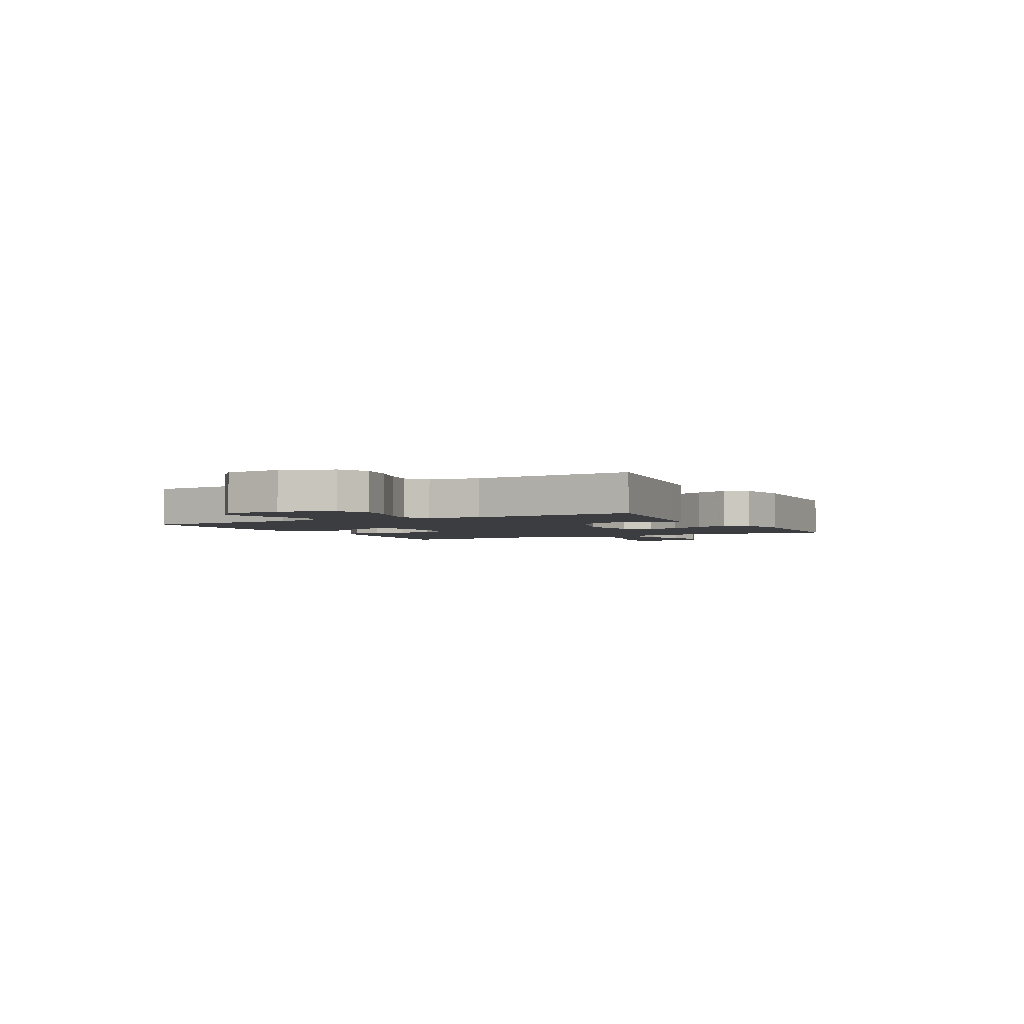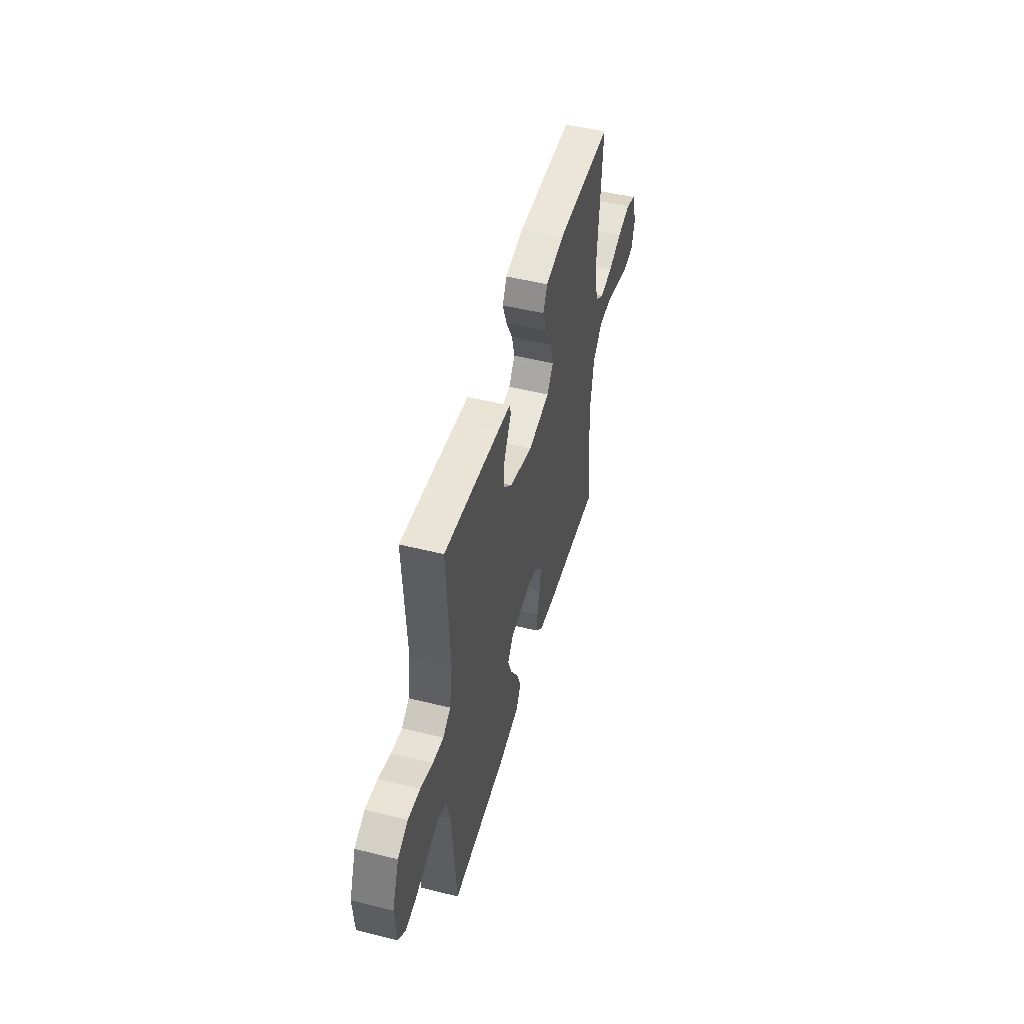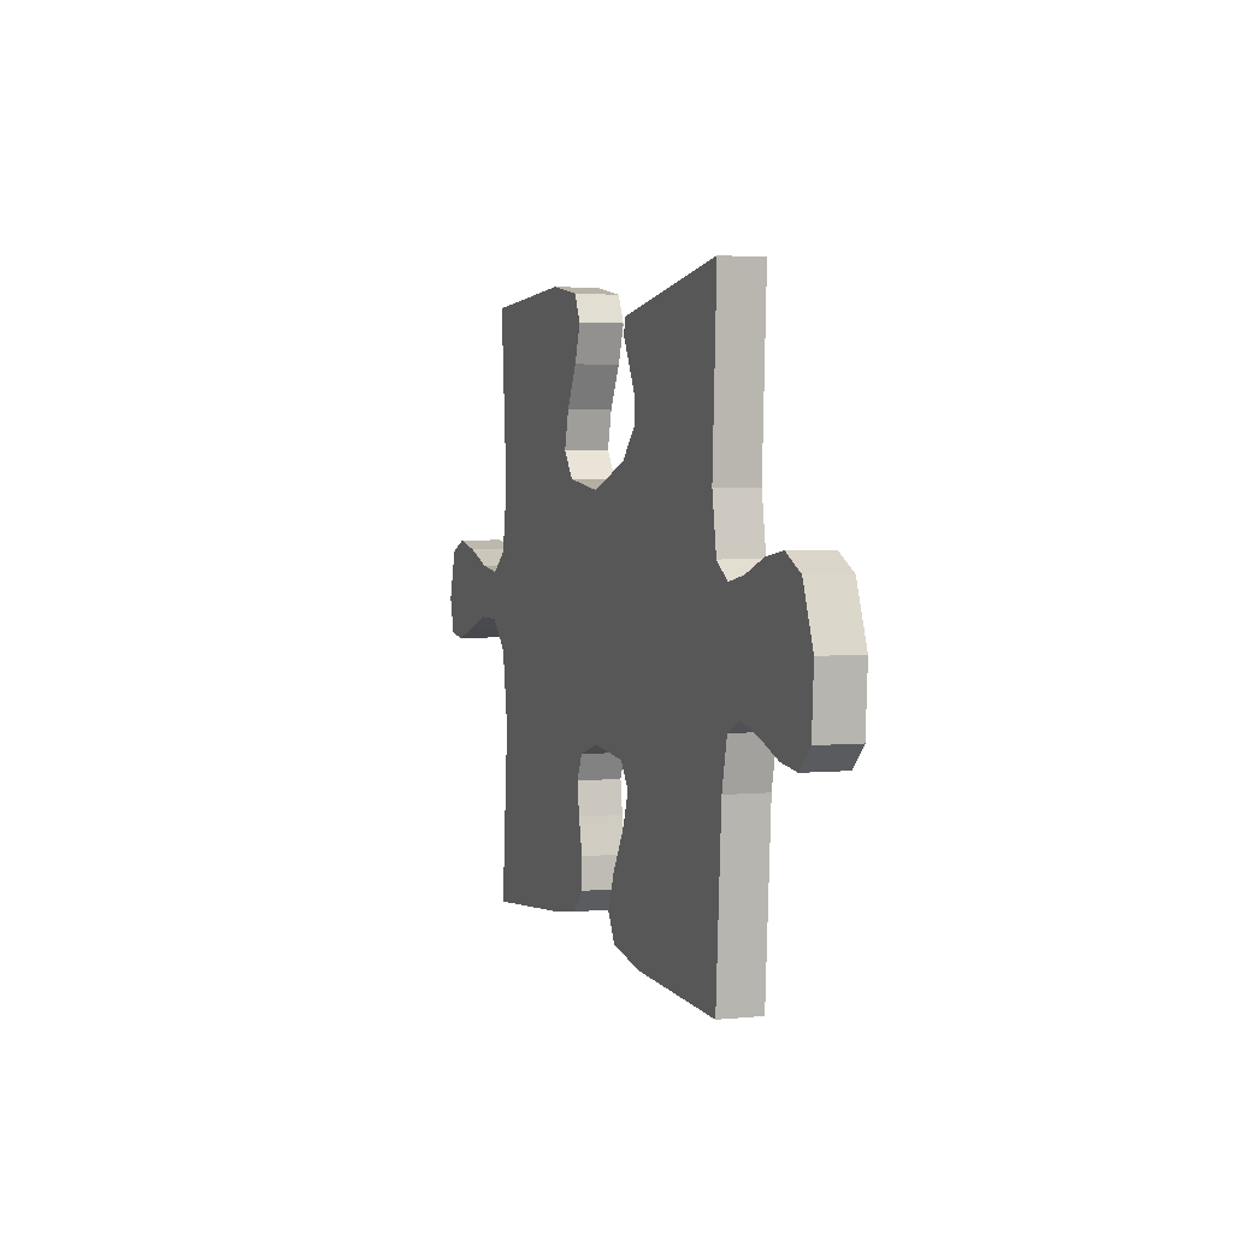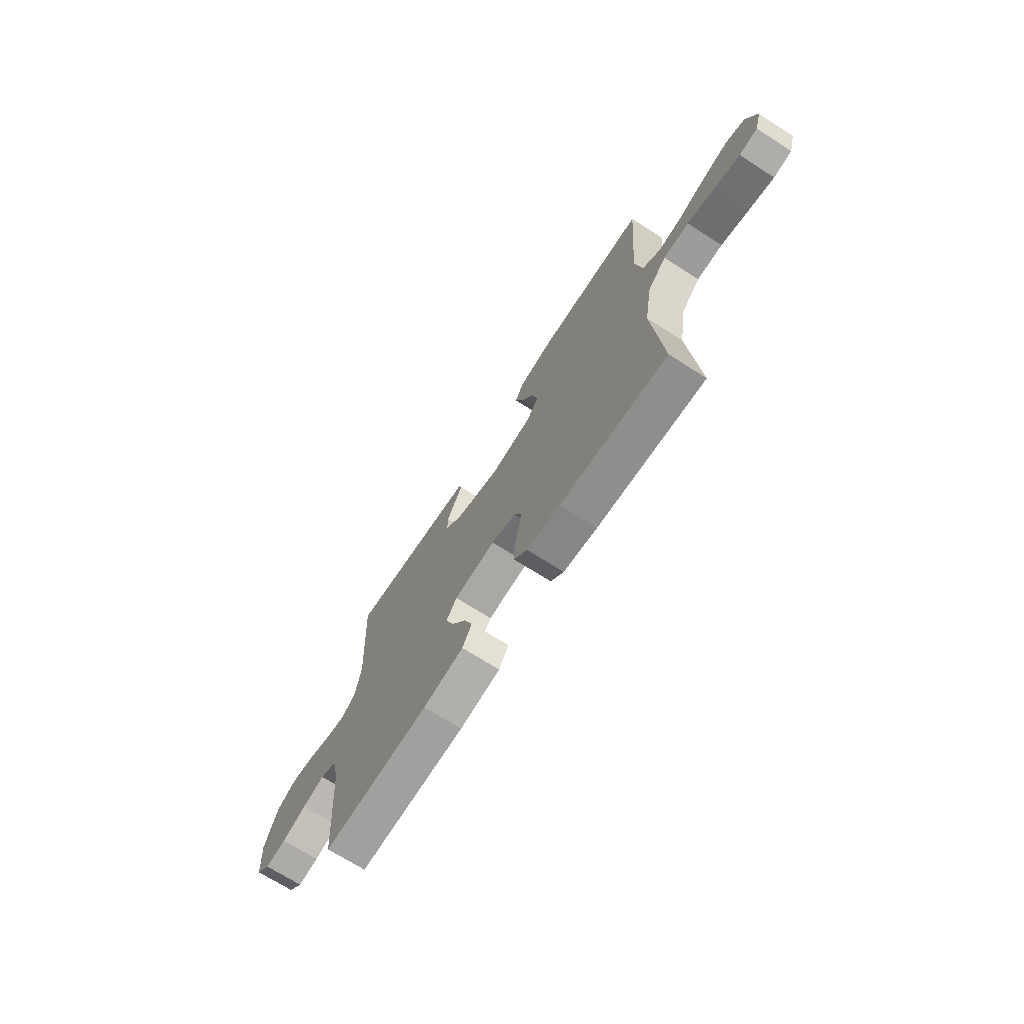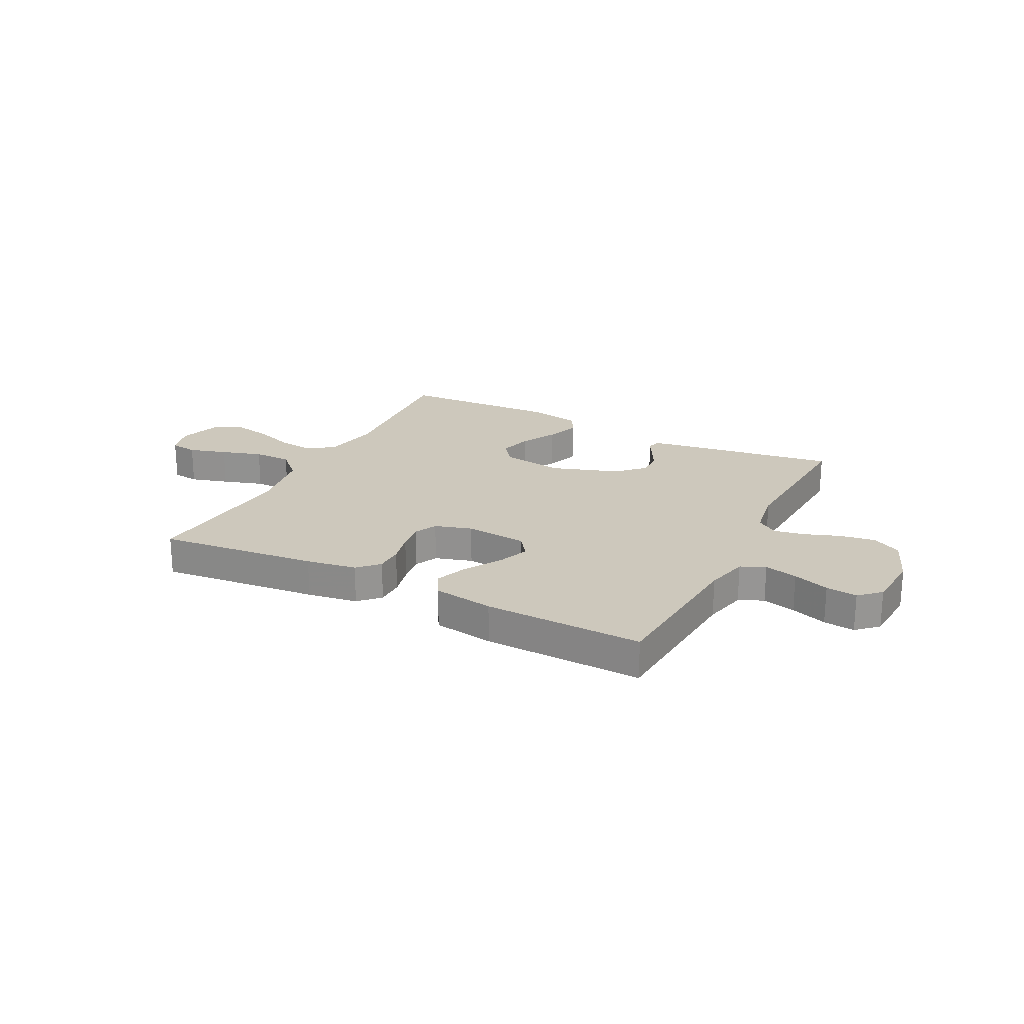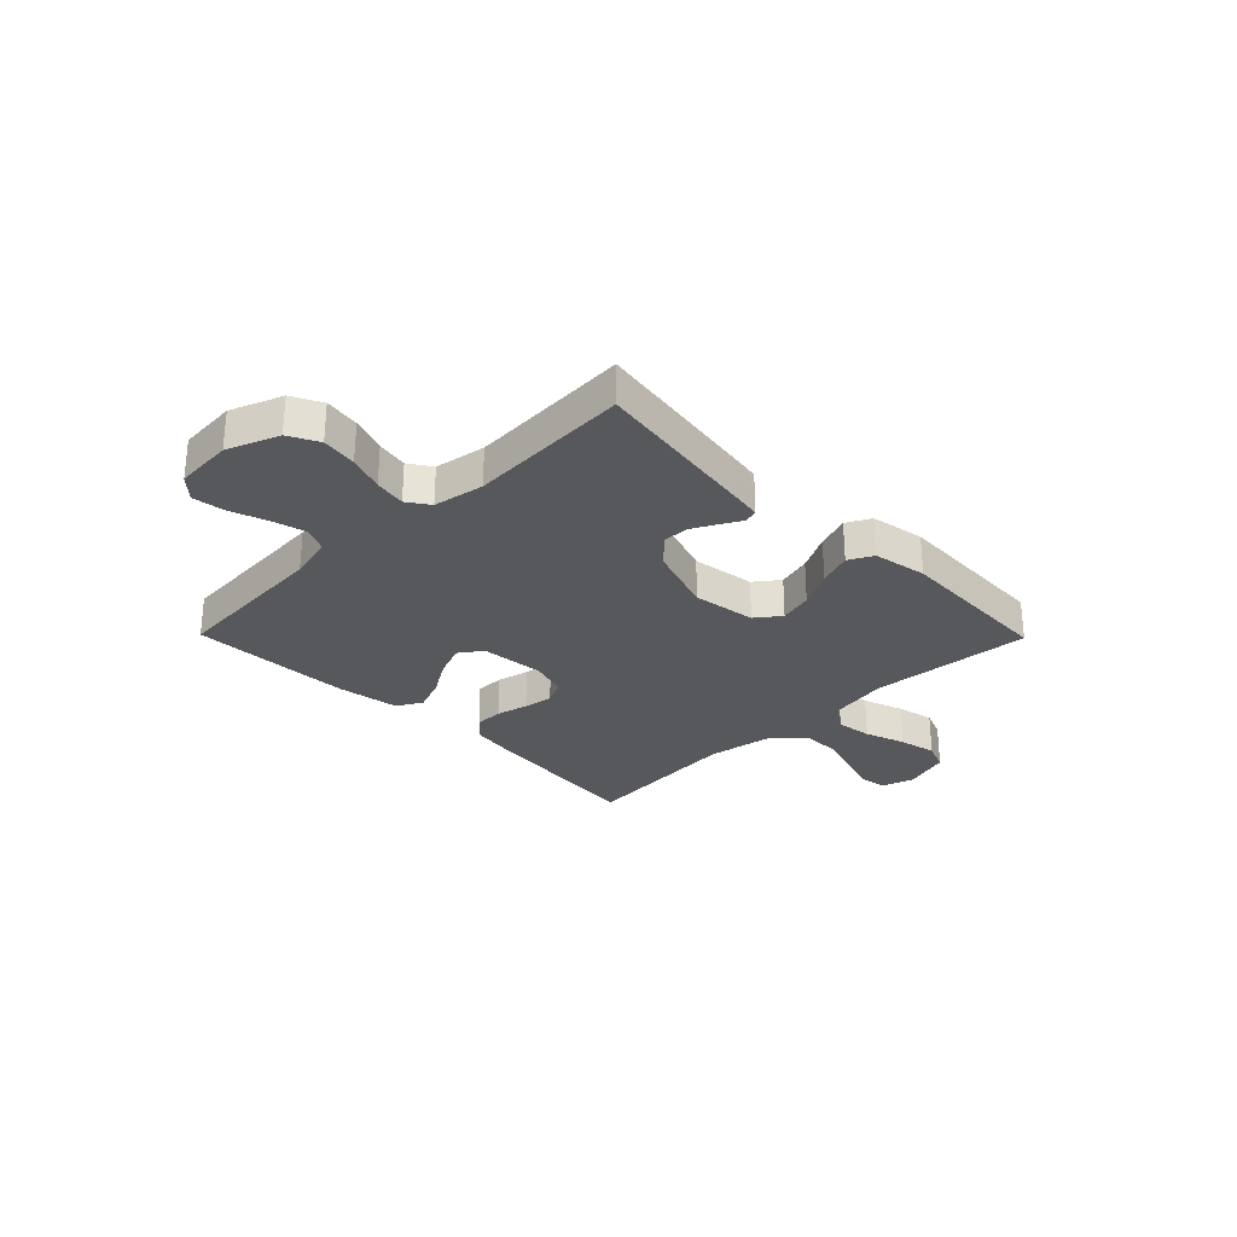
<metadata>
{"format":"obj","ext":"obj","renderer":"f3d","projection":"perspective","resolution":1024,"background":"white","views":[{"elev":-2.8,"azim":-62.1,"up":"+Y"},{"elev":49.8,"azim":-74.7,"up":"+Z"},{"elev":2.9,"azim":-108.8,"up":"+Z"},{"elev":-70.3,"azim":57.4,"up":"+Z"},{"elev":22.1,"azim":-152.9,"up":"+Y"},{"elev":-28.5,"azim":-45.5,"up":"+Y"}]}
</metadata>
<code>
v -0.5 0.07 0.5
v -0.2 0.07 0.455
v -0.136 0.07 0.445
v -0.128 0.07 0.419
v -0.149 0.07 0.381
v -0.173 0.07 0.335
v -0.174 0.07 0.286
v -0.125 0.07 0.238
v 0 0.07 0.196
v 0.117 0.07 0.213
v 0.151 0.07 0.258
v 0.135 0.07 0.32
v 0.099 0.07 0.388
v 0.077 0.07 0.45
v 0.1 0.07 0.495
v 0.2 0.07 0.513
v 0.5 0.07 0.5
v 0.476 0.07 0.2
v 0.495 0.07 0.093
v 0.544 0.07 0.057
v 0.611 0.07 0.066
v 0.686 0.07 0.092
v 0.756 0.07 0.107
v 0.809 0.07 0.086
v 0.836 0.07 0
v 0.818 0.07 -0.061
v 0.767 0.07 -0.068
v 0.696 0.07 -0.047
v 0.619 0.07 -0.023
v 0.548 0.07 -0.023
v 0.496 0.07 -0.074
v 0.475 0.07 -0.2
v 0.5 0.07 -0.5
v 0.2 0.07 -0.469
v 0.105 0.07 -0.454
v 0.068 0.07 -0.416
v 0.068 0.07 -0.363
v 0.082 0.07 -0.304
v 0.09 0.07 -0.249
v 0.07 0.07 -0.206
v 0 0.07 -0.185
v -0.117 0.07 -0.196
v -0.147 0.07 -0.238
v -0.124 0.07 -0.298
v -0.083 0.07 -0.365
v -0.059 0.07 -0.427
v -0.086 0.07 -0.473
v -0.2 0.07 -0.491
v -0.5 0.07 -0.5
v -0.521 0.07 -0.2
v -0.54 0.07 -0.118
v -0.586 0.07 -0.097
v -0.649 0.07 -0.113
v -0.717 0.07 -0.137
v -0.776 0.07 -0.144
v -0.815 0.07 -0.107
v -0.822 0.07 0
v -0.785 0.07 0.095
v -0.73 0.07 0.123
v -0.665 0.07 0.113
v -0.599 0.07 0.089
v -0.541 0.07 0.078
v -0.5 0.07 0.106
v -0.484 0.07 0.2
v -0.5 0 0.5
v -0.2 0 0.455
v -0.136 0 0.445
v -0.128 0 0.419
v -0.149 0 0.381
v -0.173 0 0.335
v -0.174 0 0.286
v -0.125 0 0.238
v 0 0 0.196
v 0.117 0 0.213
v 0.151 0 0.258
v 0.135 0 0.32
v 0.099 0 0.388
v 0.077 0 0.45
v 0.1 0 0.495
v 0.2 0 0.513
v 0.5 0 0.5
v 0.476 0 0.2
v 0.495 0 0.093
v 0.544 0 0.057
v 0.611 0 0.066
v 0.686 0 0.092
v 0.756 0 0.107
v 0.809 0 0.086
v 0.836 0 0
v 0.818 0 -0.061
v 0.767 0 -0.068
v 0.696 0 -0.047
v 0.619 0 -0.023
v 0.548 0 -0.023
v 0.496 0 -0.074
v 0.475 0 -0.2
v 0.5 0 -0.5
v 0.2 0 -0.469
v 0.105 0 -0.454
v 0.068 0 -0.416
v 0.068 0 -0.363
v 0.082 0 -0.304
v 0.09 0 -0.249
v 0.07 0 -0.206
v 0 0 -0.185
v -0.117 0 -0.196
v -0.147 0 -0.238
v -0.124 0 -0.298
v -0.083 0 -0.365
v -0.059 0 -0.427
v -0.086 0 -0.473
v -0.2 0 -0.491
v -0.5 0 -0.5
v -0.521 0 -0.2
v -0.54 0 -0.118
v -0.586 0 -0.097
v -0.649 0 -0.113
v -0.717 0 -0.137
v -0.776 0 -0.144
v -0.815 0 -0.107
v -0.822 0 0
v -0.785 0 0.095
v -0.73 0 0.123
v -0.665 0 0.113
v -0.599 0 0.089
v -0.541 0 0.078
v -0.5 0 0.106
v -0.484 0 0.2
f 58 59 60 61
f 58 61 62
f 57 58 62
f 56 57 62
f 53 54 55 56
f 52 53 56 62
f 51 52 62 63
f 47 48 49 50
f 47 50 51 63
f 44 45 46 47
f 43 44 47 63
f 35 36 37 38
f 35 38 39
f 32 33 34 35
f 31 32 35 39
f 30 31 39 40
f 26 27 28 29
f 24 25 26 29
f 24 29 30
f 21 22 23 24
f 20 21 24 30
f 19 20 30 40
f 15 16 17 18
f 12 13 14 15
f 11 12 15 18
f 10 11 18 19
f 2 3 4 5
f 64 1 2 5
f 64 5 6
f 42 43 63 64
f 41 42 64
f 9 10 19 40
f 8 9 40 41
f 7 8 41 64
f 6 7 64
f 125 124 123 122
f 126 125 122
f 126 122 121
f 126 121 120
f 120 119 118 117
f 126 120 117 116
f 127 126 116 115
f 114 113 112 111
f 127 115 114 111
f 111 110 109 108
f 127 111 108 107
f 102 101 100 99
f 103 102 99
f 99 98 97 96
f 103 99 96 95
f 104 103 95 94
f 93 92 91 90
f 93 90 89 88
f 94 93 88
f 88 87 86 85
f 94 88 85 84
f 104 94 84 83
f 82 81 80 79
f 79 78 77 76
f 82 79 76 75
f 83 82 75 74
f 69 68 67 66
f 69 66 65 128
f 70 69 128
f 128 127 107 106
f 128 106 105
f 104 83 74 73
f 105 104 73 72
f 128 105 72 71
f 128 71 70
f 1 65 66 2
f 2 66 67 3
f 3 67 68 4
f 4 68 69 5
f 5 69 70 6
f 6 70 71 7
f 7 71 72 8
f 8 72 73 9
f 9 73 74 10
f 10 74 75 11
f 11 75 76 12
f 12 76 77 13
f 13 77 78 14
f 14 78 79 15
f 15 79 80 16
f 16 80 81 17
f 17 81 82 18
f 18 82 83 19
f 19 83 84 20
f 20 84 85 21
f 21 85 86 22
f 22 86 87 23
f 23 87 88 24
f 24 88 89 25
f 25 89 90 26
f 26 90 91 27
f 27 91 92 28
f 28 92 93 29
f 29 93 94 30
f 30 94 95 31
f 31 95 96 32
f 32 96 97 33
f 33 97 98 34
f 34 98 99 35
f 35 99 100 36
f 36 100 101 37
f 37 101 102 38
f 38 102 103 39
f 39 103 104 40
f 40 104 105 41
f 41 105 106 42
f 42 106 107 43
f 43 107 108 44
f 44 108 109 45
f 45 109 110 46
f 46 110 111 47
f 47 111 112 48
f 48 112 113 49
f 49 113 114 50
f 50 114 115 51
f 51 115 116 52
f 52 116 117 53
f 53 117 118 54
f 54 118 119 55
f 55 119 120 56
f 56 120 121 57
f 57 121 122 58
f 58 122 123 59
f 59 123 124 60
f 60 124 125 61
f 61 125 126 62
f 62 126 127 63
f 63 127 128 64
f 64 128 65 1

</code>
